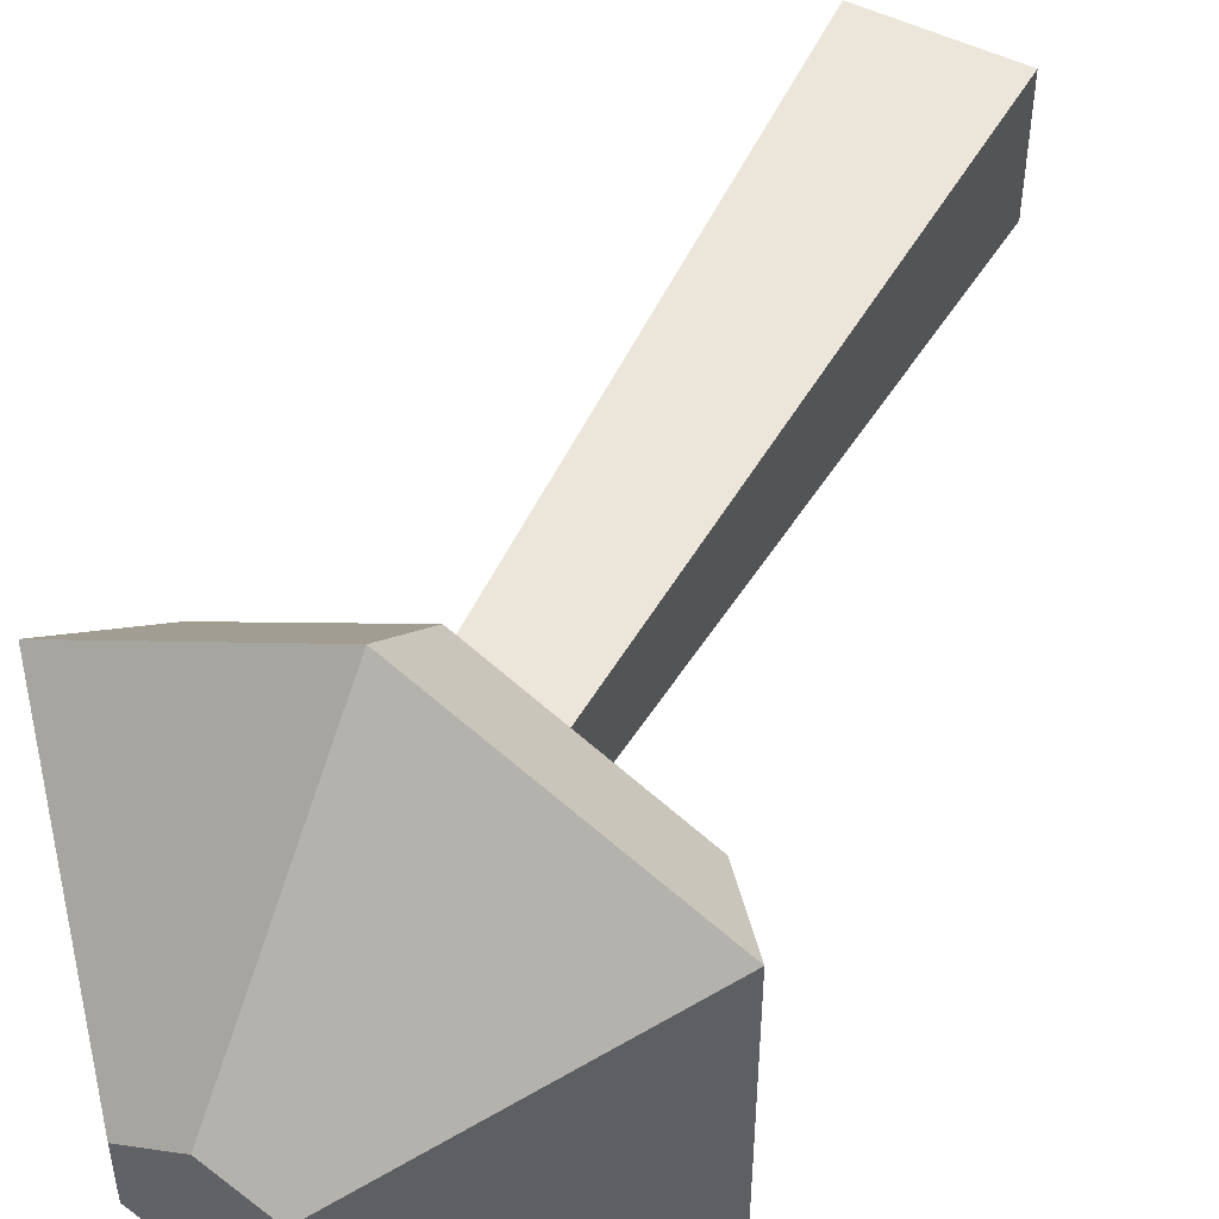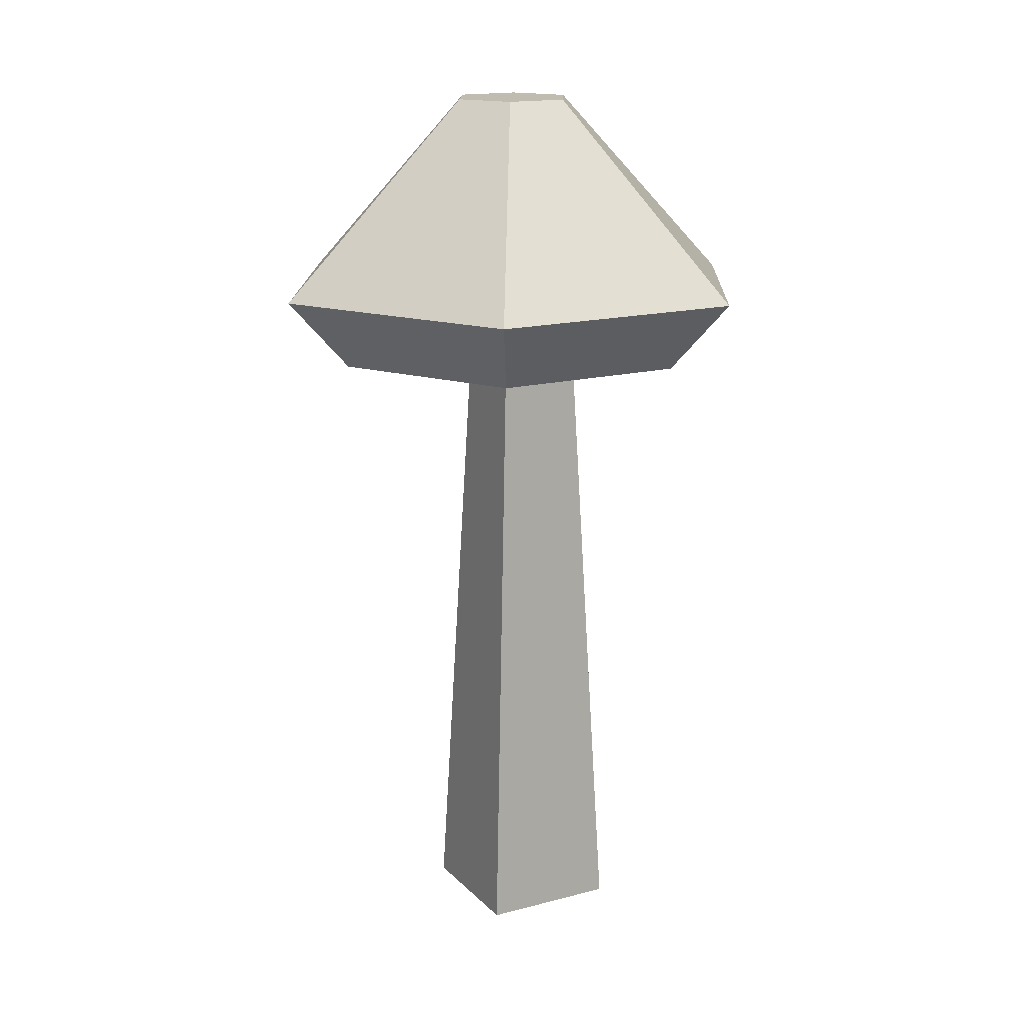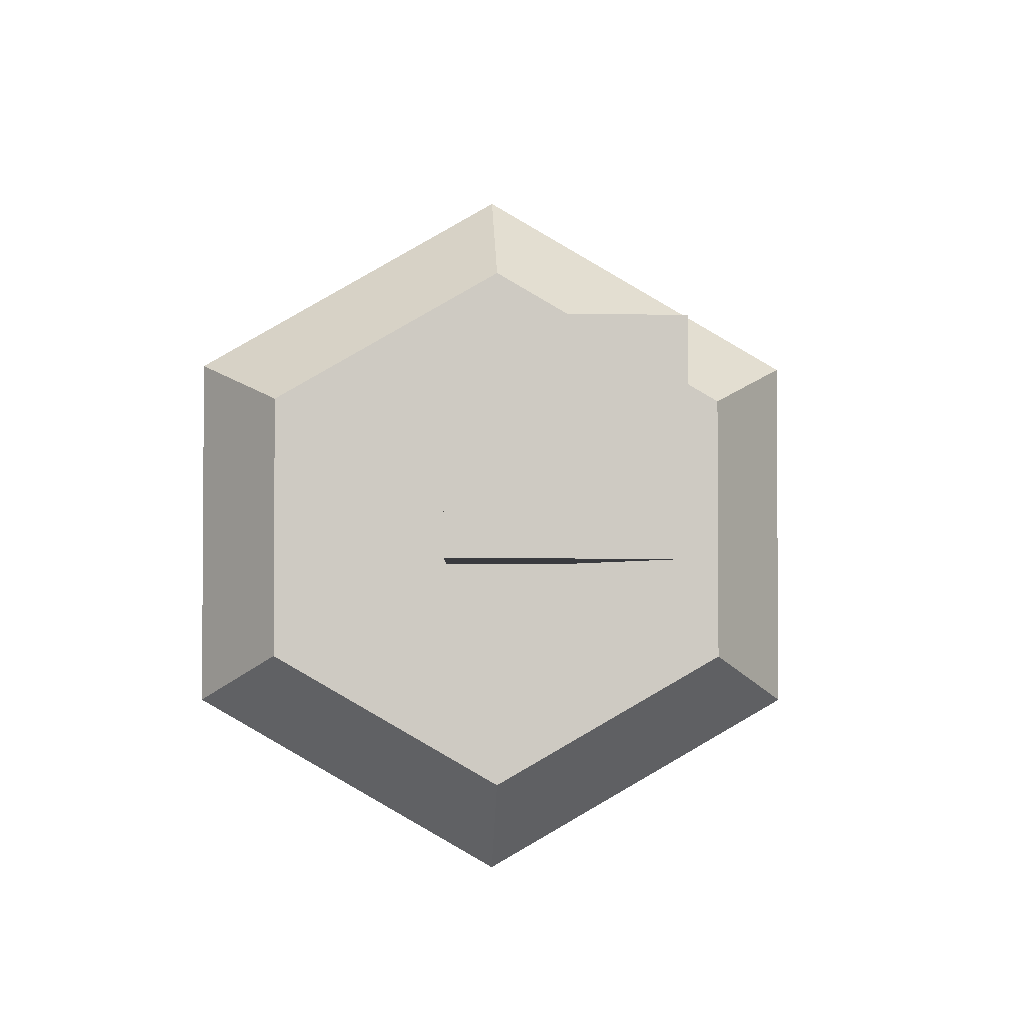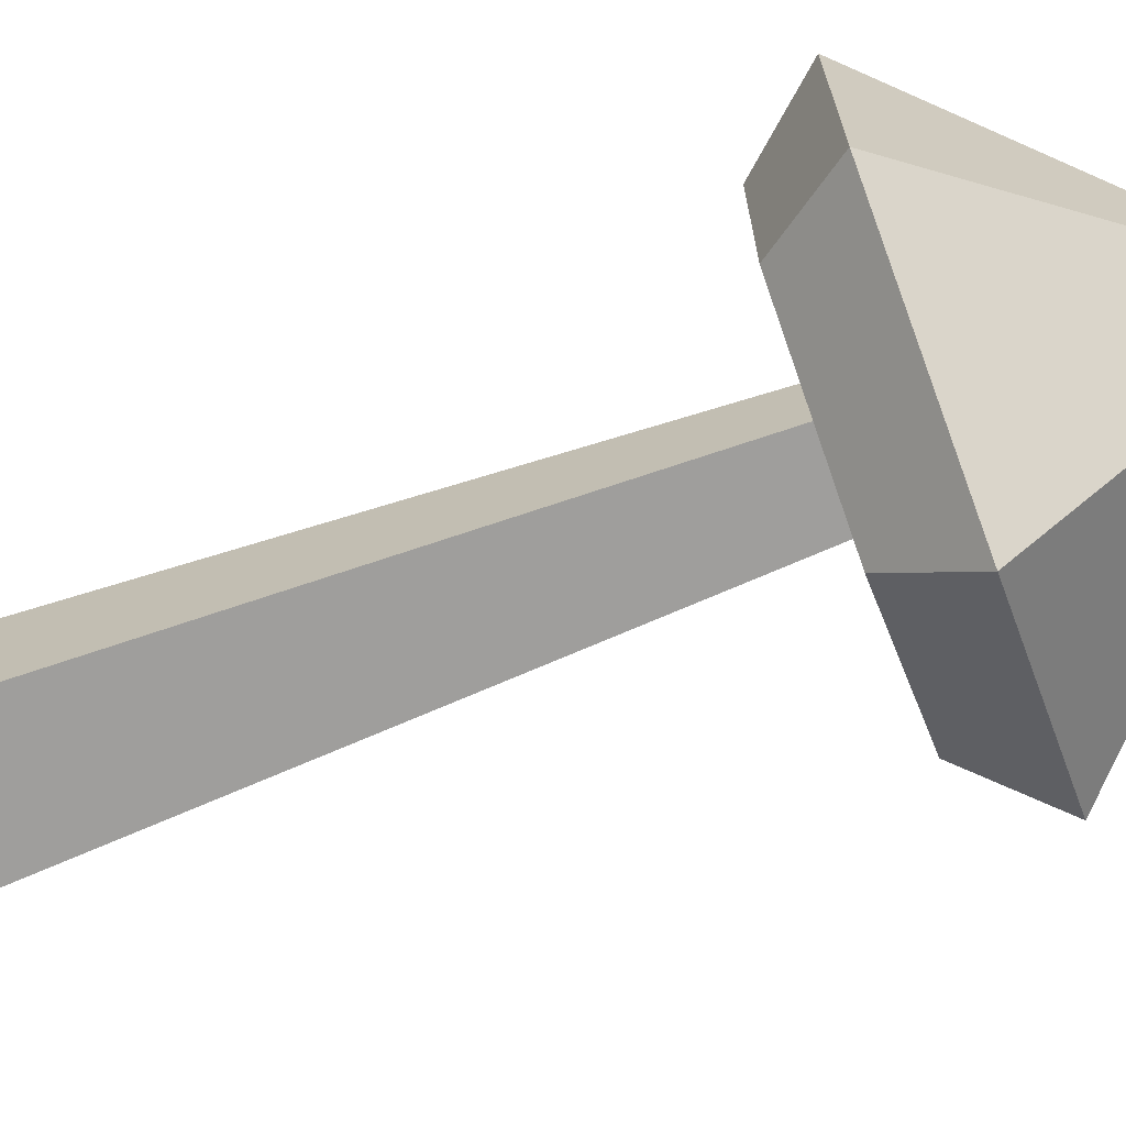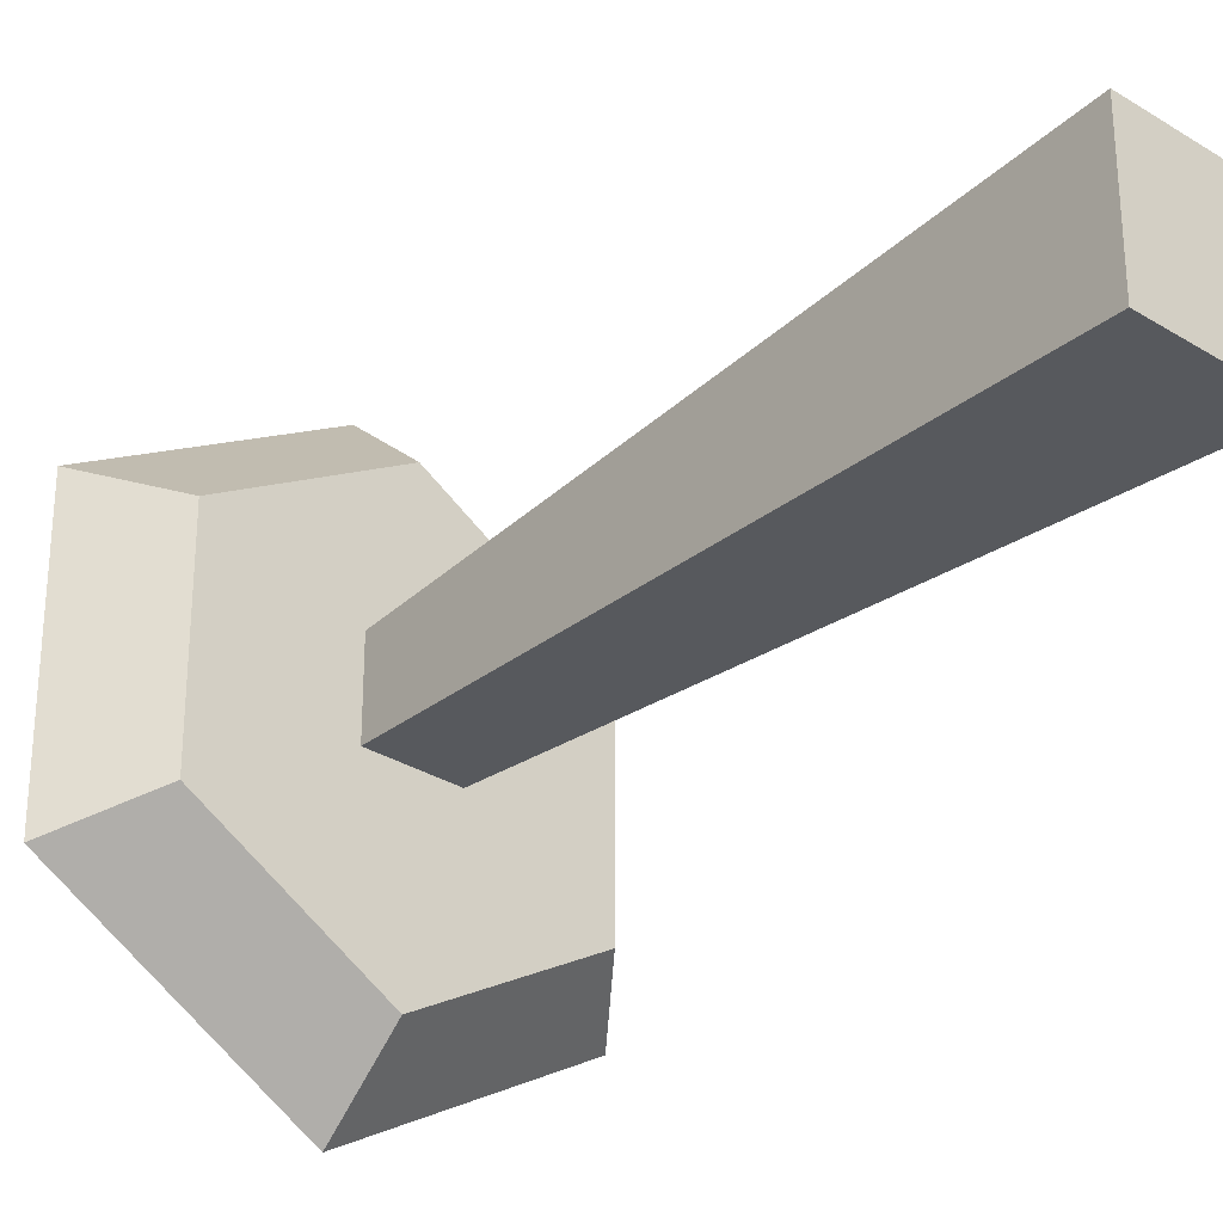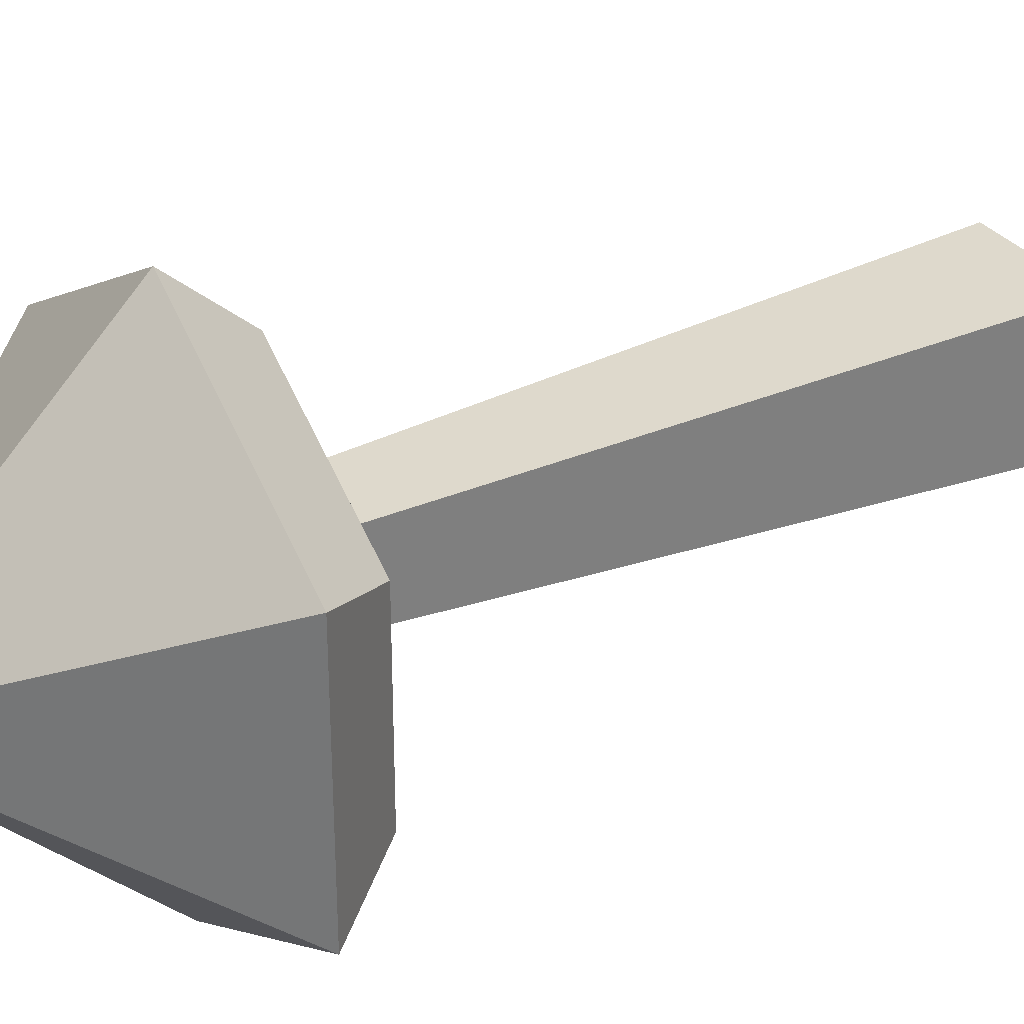
<metadata>
{"format":"obj","ext":"obj","renderer":"f3d","projection":"perspective","resolution":1024,"background":"white","views":[{"elev":51.5,"azim":-152.2,"up":"+Z"},{"elev":16.4,"azim":-118.3,"up":"+Y"},{"elev":-3.7,"azim":-3.5,"up":"+Z"},{"elev":-69.9,"azim":110.4,"up":"+Z"},{"elev":-30.8,"azim":-41.7,"up":"+Z"},{"elev":31.6,"azim":-120.3,"up":"+Z"}]}
</metadata>
<code>
g mushroom_tanTall
v -0.06241 0.1962 -0.03923
v -0.0006477 0.1962 -0.07488
v -0.0154 0.2505 -0.01209
v -0.0006477 0.2505 -0.02061
v -0.0006477 0.1962 0.06774
v -0.06241 0.1962 0.03208
v -0.0006477 0.2505 0.01347
v -0.0154 0.2505 0.004948
v 0.01411 0.2505 -0.01209
v 0.01411 0.2505 0.004948
v 0.06111 0.1962 -0.03923
v 0.06111 0.1962 0.03208
v -0.04697 0.1763 -0.03031
v -0.04697 0.1763 0.02317
v -0.0006477 0.1763 -0.05706
v 0.01875 0 0.01875
v 0.01875 0 -0.01875
v -0.01875 0 0.01875
v -0.01875 0 -0.01875
v -0.0006477 0.1763 0.04991
v 0.04567 0.1763 -0.03031
v 0.04567 0.1763 0.02317
v 0.01119 0.1763 0.01119
v -0.01119 0.1763 0.01119
v -0.01119 0.1763 -0.01119
v 0.01119 0.1763 -0.01119
f 3 2 1
f 2 3 4
f 7 6 5
f 6 7 8
f 4 10 9
f 10 4 7
f 7 4 3
f 7 3 8
f 9 12 11
f 12 9 10
f 10 5 12
f 5 10 7
f 4 11 2
f 11 4 9
f 6 3 1
f 3 6 8
f 13 6 1
f 6 13 14
f 1 15 13
f 15 1 2
f 18 17 16
f 17 18 19
f 5 14 20
f 14 5 6
f 2 21 15
f 21 2 11
f 12 20 22
f 20 12 5
f 12 21 11
f 21 12 22
f 20 21 22
f 21 20 23
f 23 20 24
f 24 20 14
f 24 14 25
f 21 26 15
f 26 21 23
f 15 26 25
f 15 25 13
f 13 25 14
f 25 17 19
f 17 25 26
f 23 18 16
f 18 23 24
f 18 25 19
f 25 18 24
f 26 16 17
f 16 26 23

</code>
